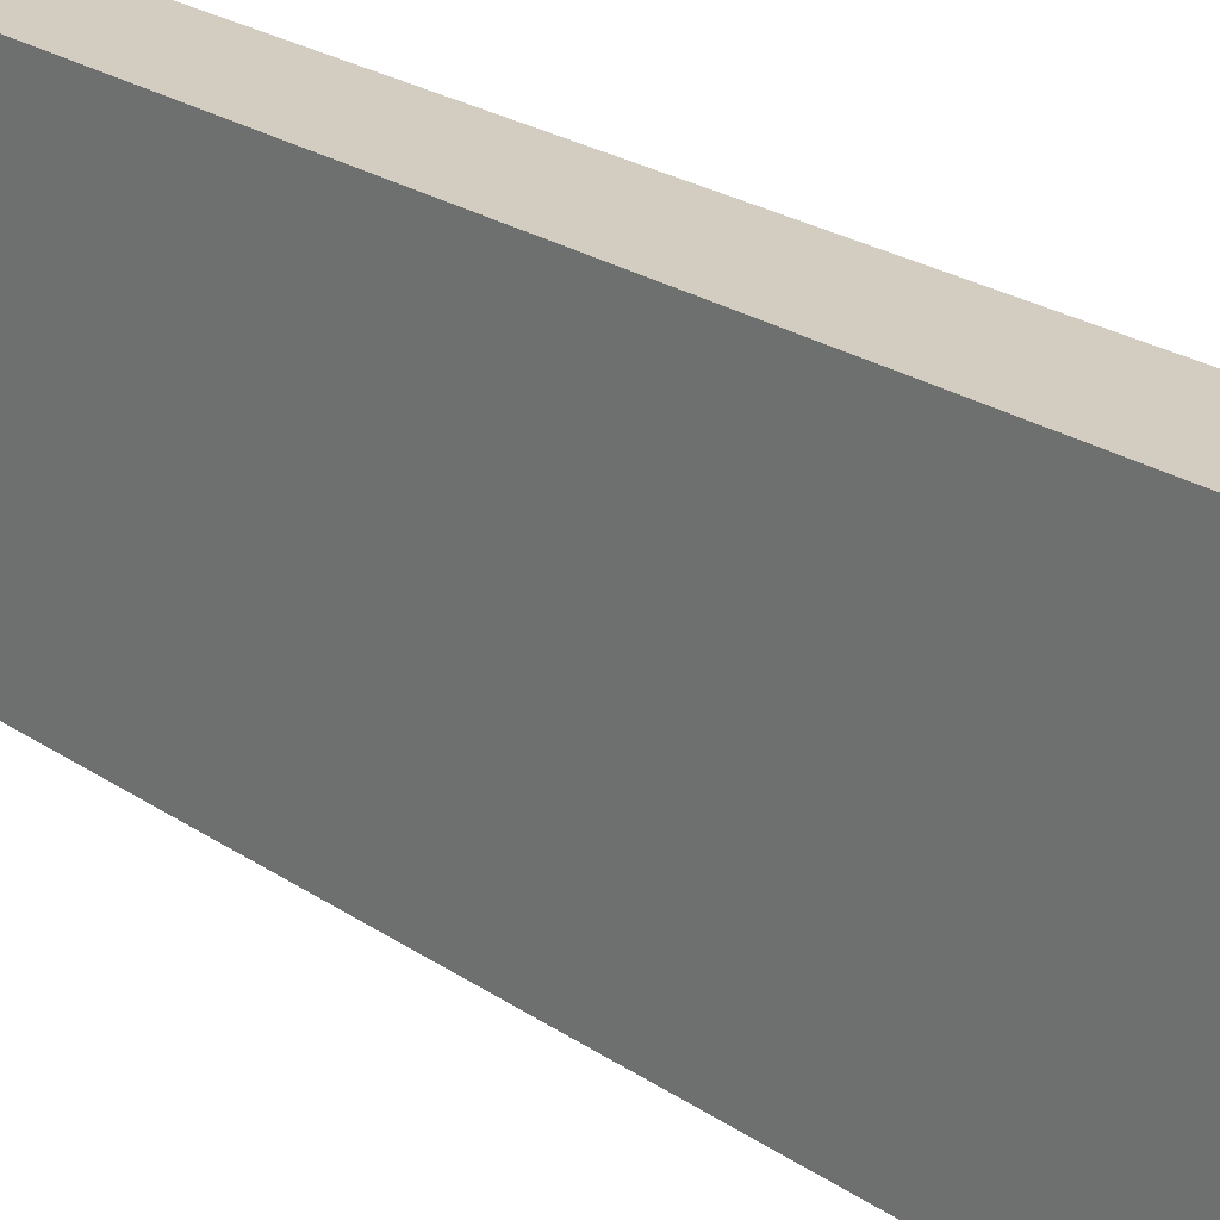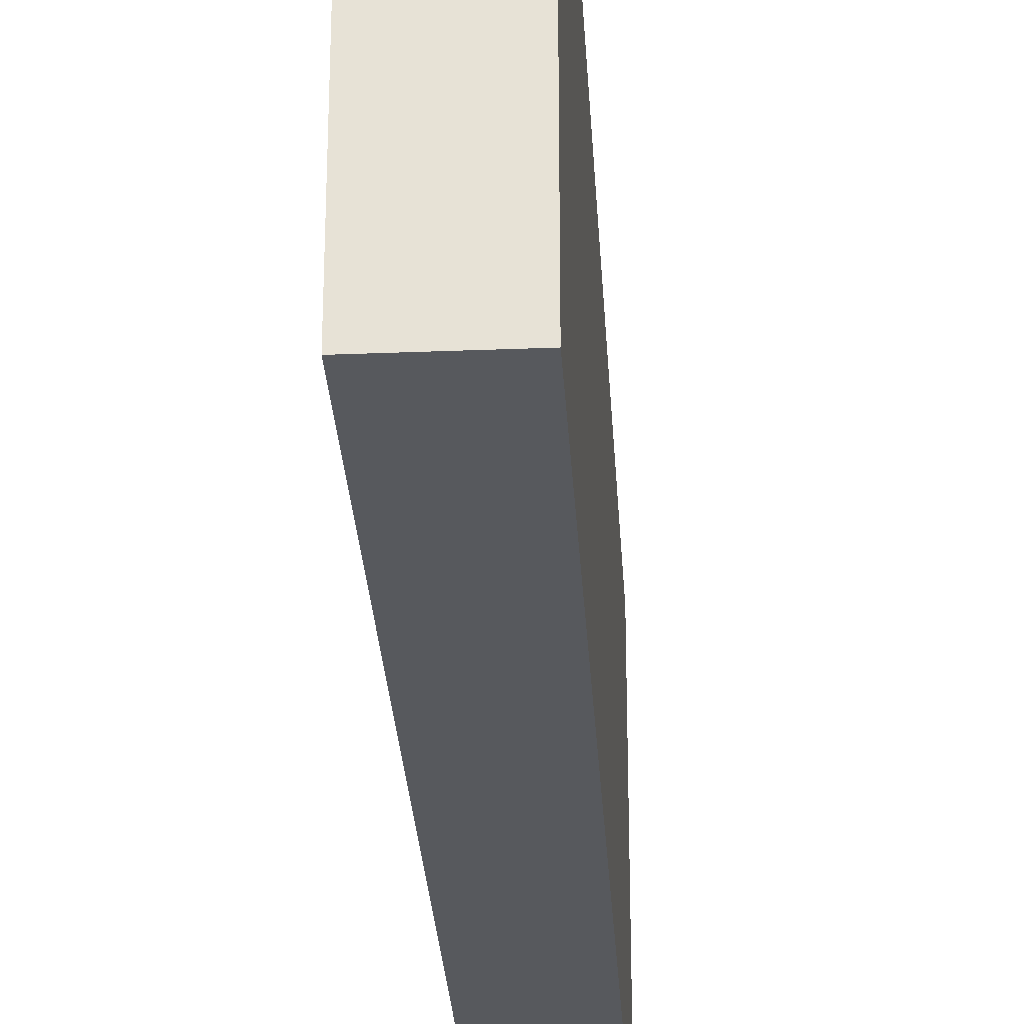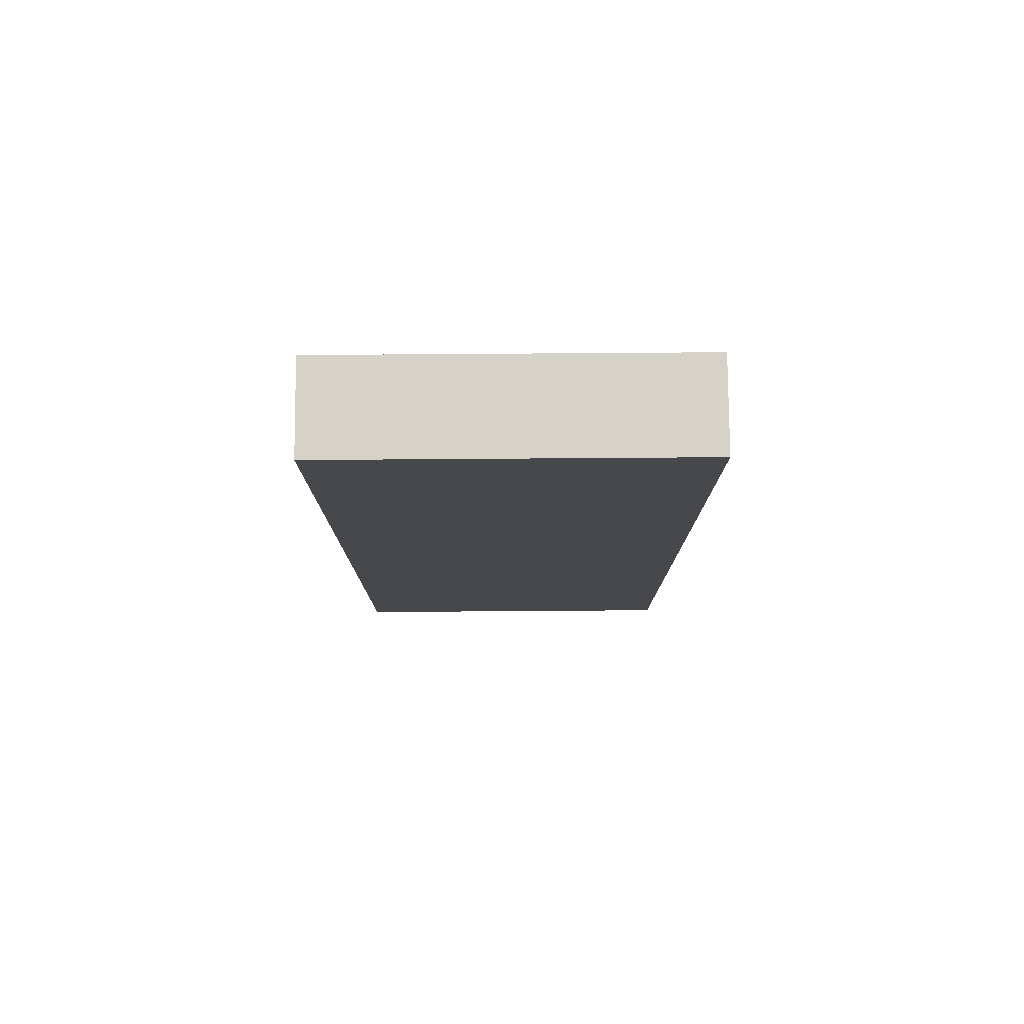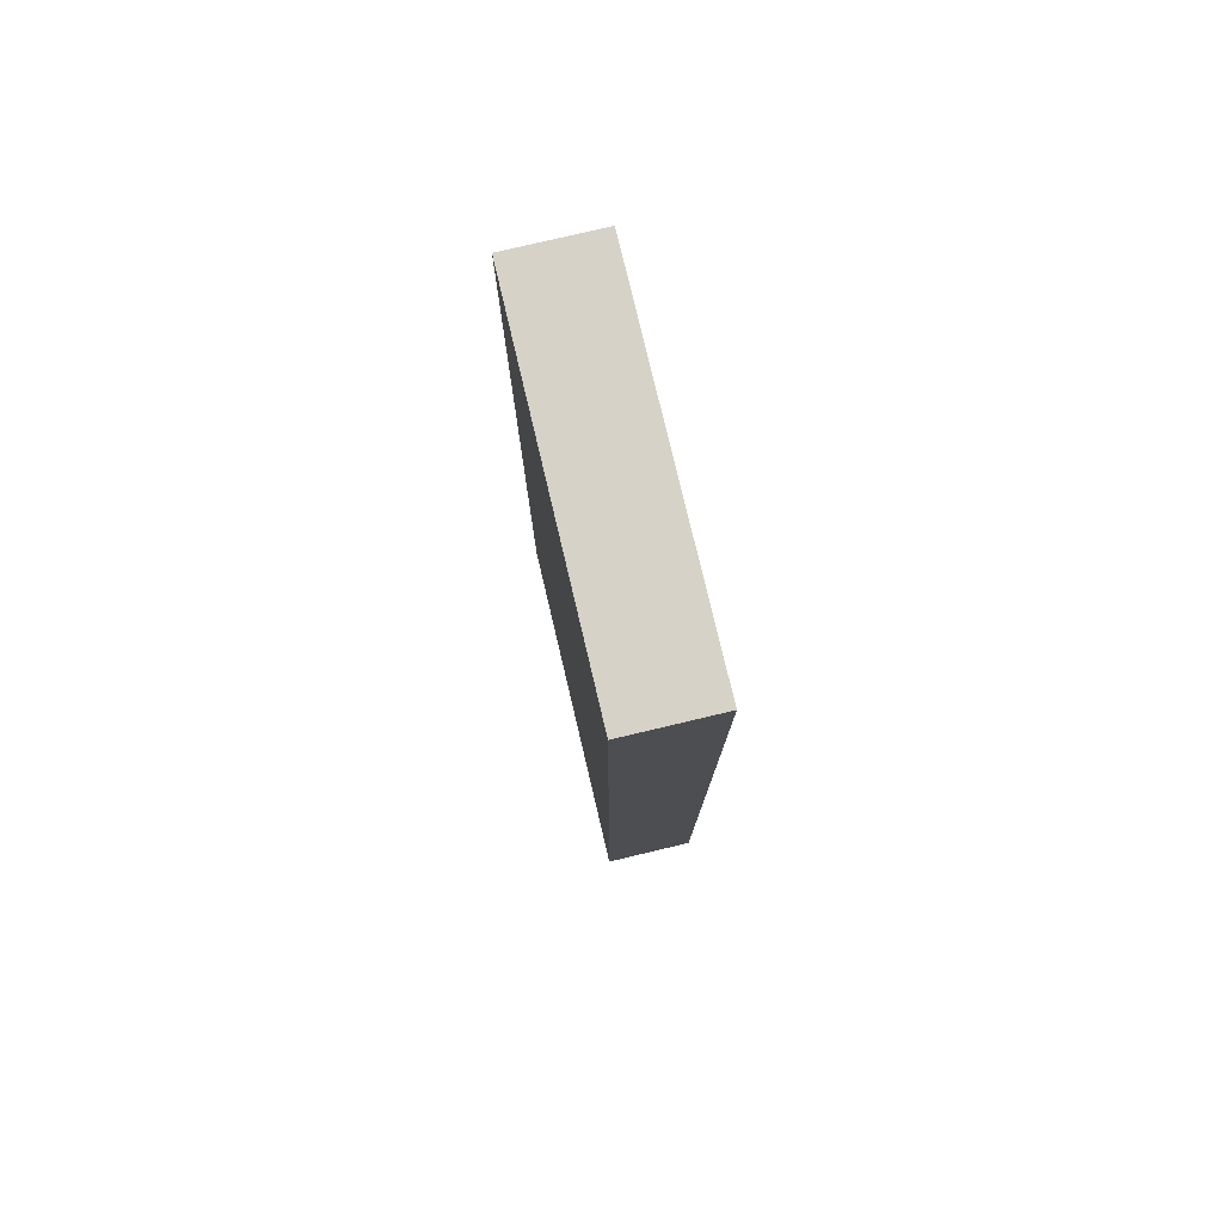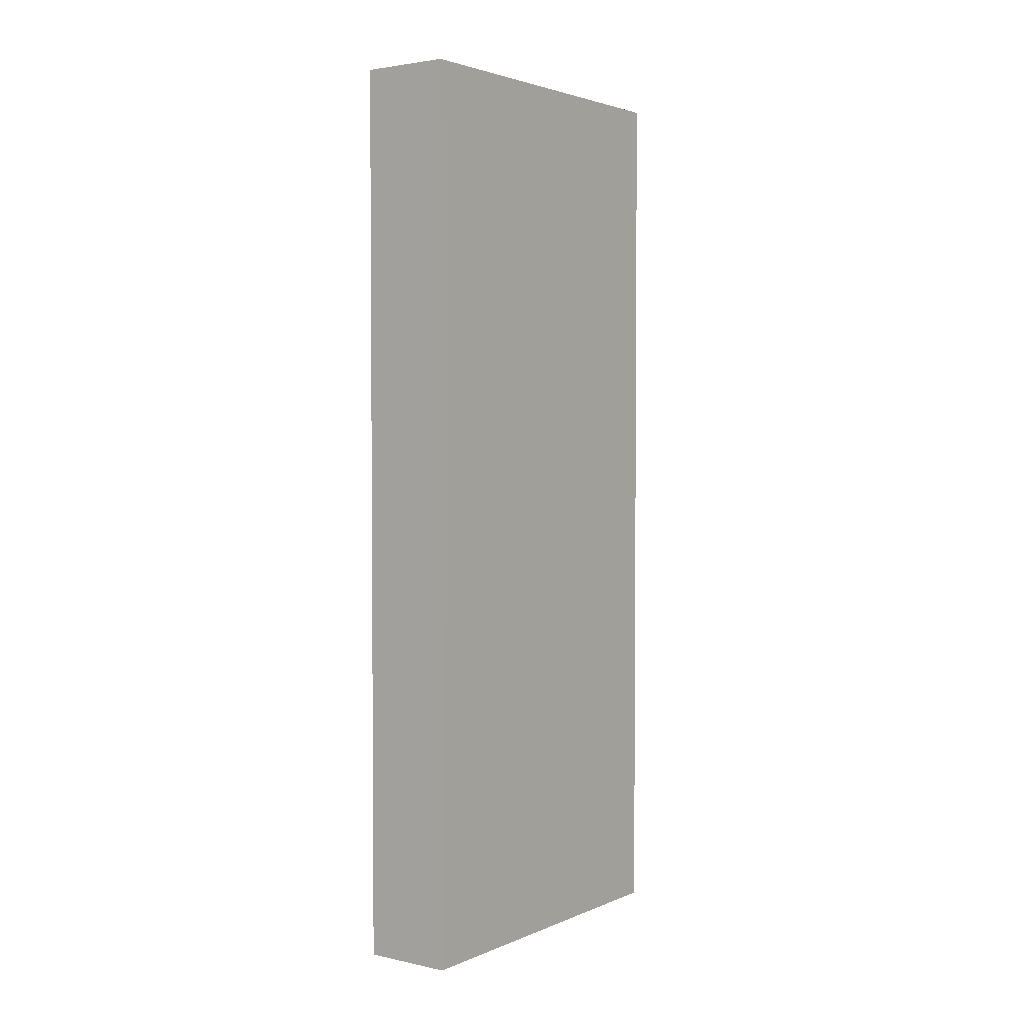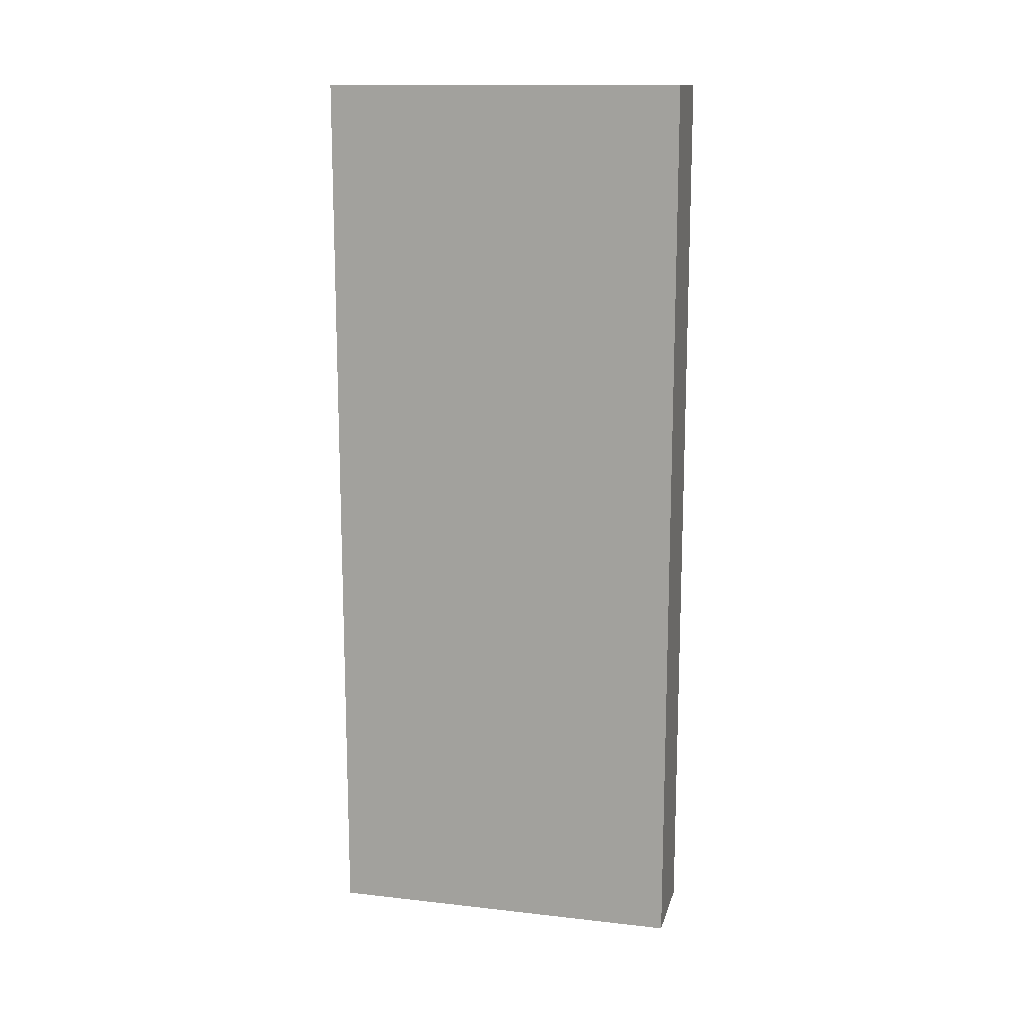
<metadata>
{"format":"obj","ext":"obj","renderer":"f3d","projection":"perspective","resolution":1024,"background":"white","views":[{"elev":24.5,"azim":137.6,"up":"+Y"},{"elev":-29.0,"azim":-176.6,"up":"+Y"},{"elev":78.7,"azim":89.6,"up":"+Z"},{"elev":77.9,"azim":166.7,"up":"+Z"},{"elev":2.8,"azim":-143.9,"up":"+Z"},{"elev":14.0,"azim":-76.1,"up":"+Z"}]}
</metadata>
<code>
g ENV_GameplayWall09_MO
v -0.5 7.582e-05 5
v -0.5 4 5
v 0.5 4 5
v 0.5 7.582e-05 5
v -0.5 4 5
v -0.5 4 -5
v 0.5 4 -5
v 0.5 4 5
v -0.5 4 -5
v -0.5 7.582e-05 -5
v 0.5 7.582e-05 -5
v 0.5 4 -5
v -0.5 7.582e-05 -5
v -0.5 7.582e-05 5
v 0.5 7.582e-05 5
v 0.5 7.582e-05 -5
v 0.5 7.582e-05 5
v 0.5 4 5
v 0.5 4 -5
v 0.5 7.582e-05 -5
v -0.5 7.582e-05 -5
v -0.5 4 -5
v -0.5 4 5
v -0.5 7.582e-05 5
g ENV_GameplayWall09_MO_0
f 3 2 1
f 4 3 1
f 7 6 5
f 8 7 5
f 11 10 9
f 12 11 9
f 15 14 13
f 16 15 13
f 19 18 17
f 20 19 17
f 23 22 21
f 24 23 21

</code>
